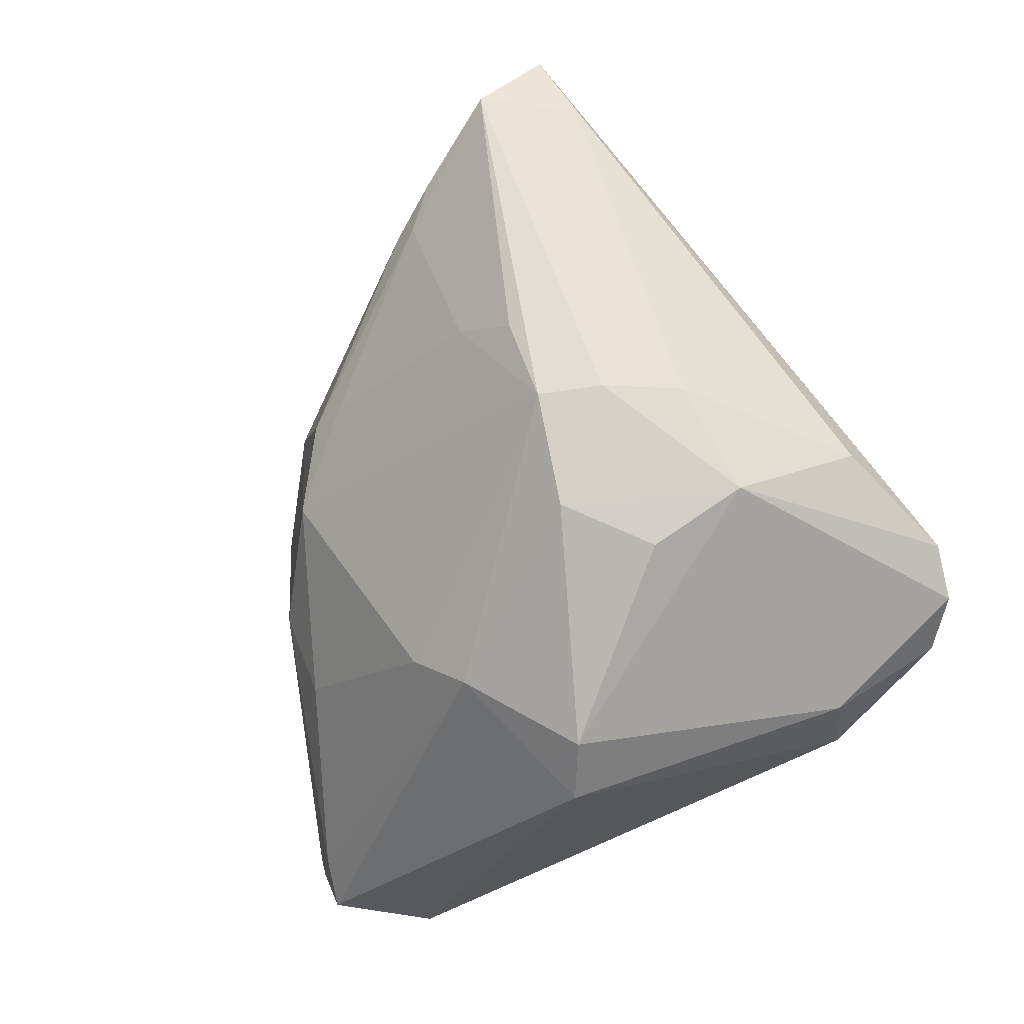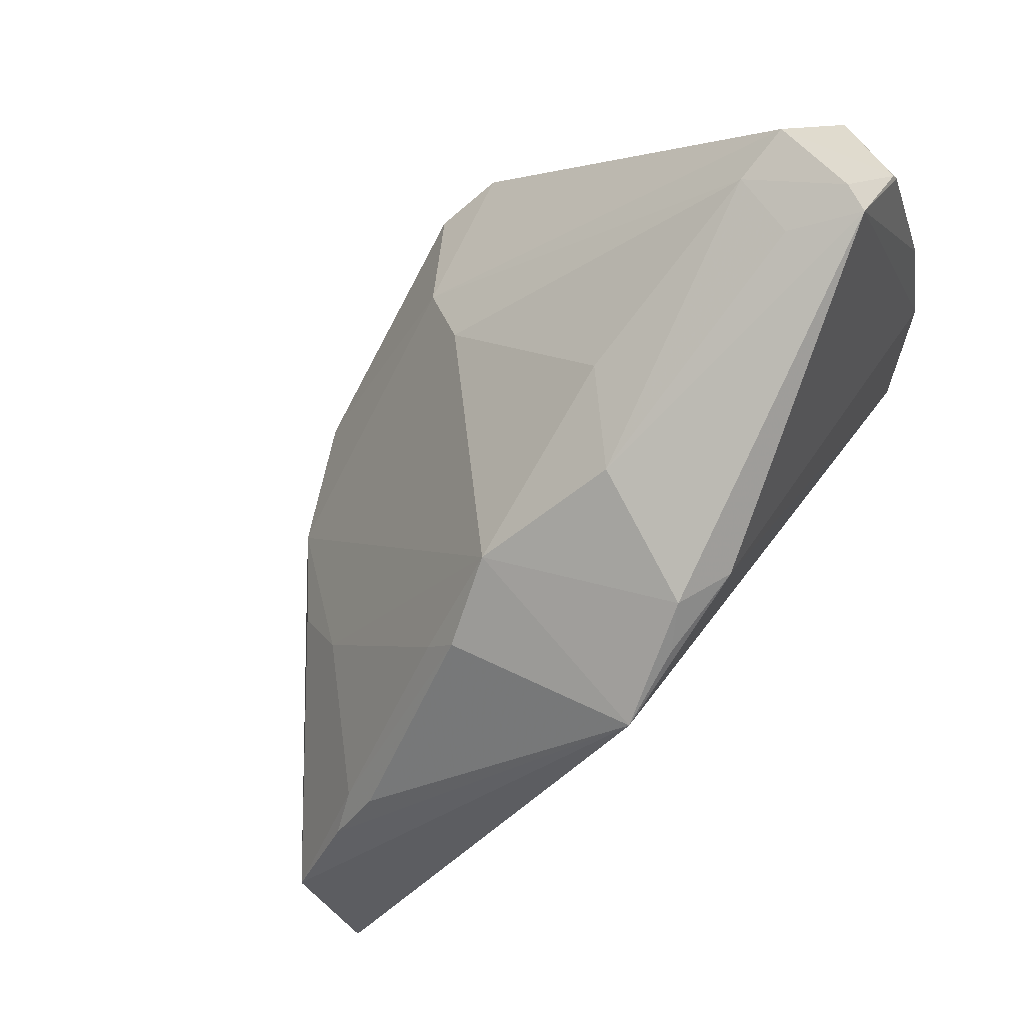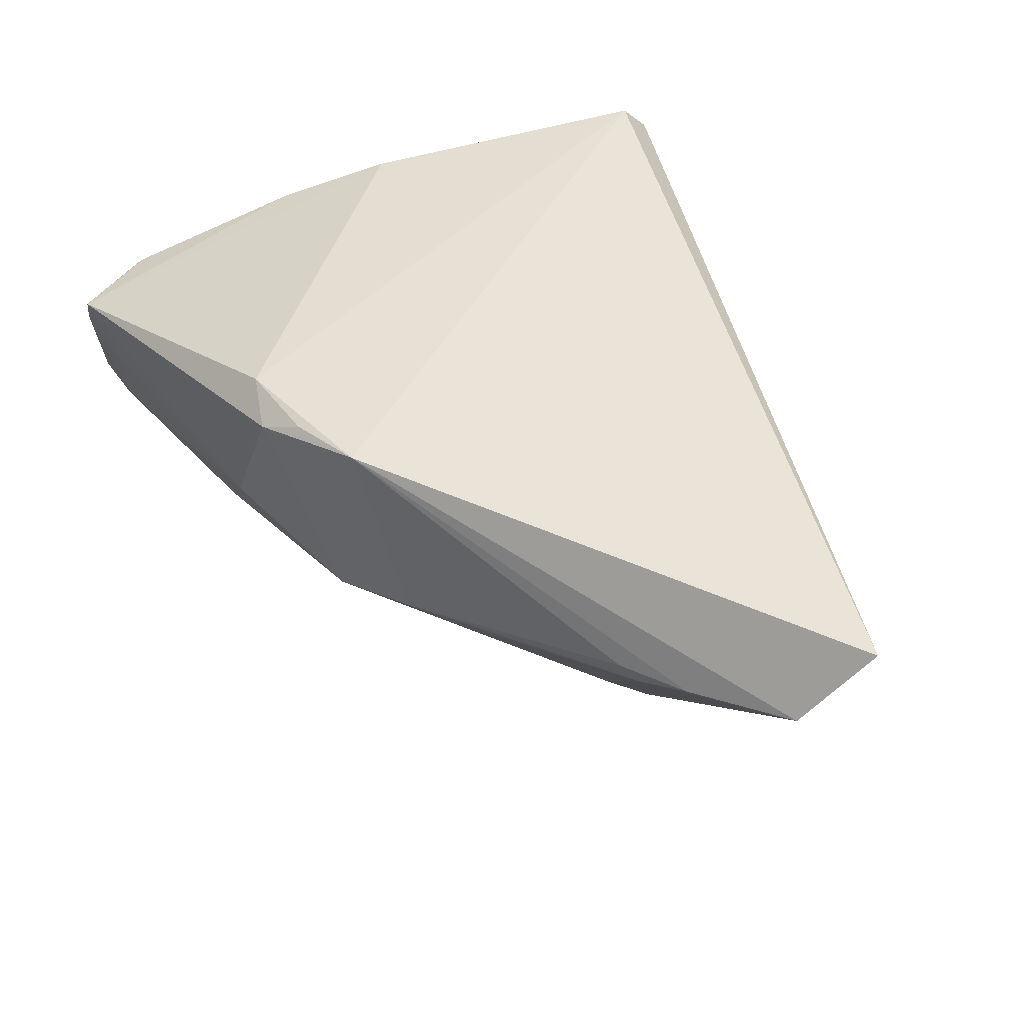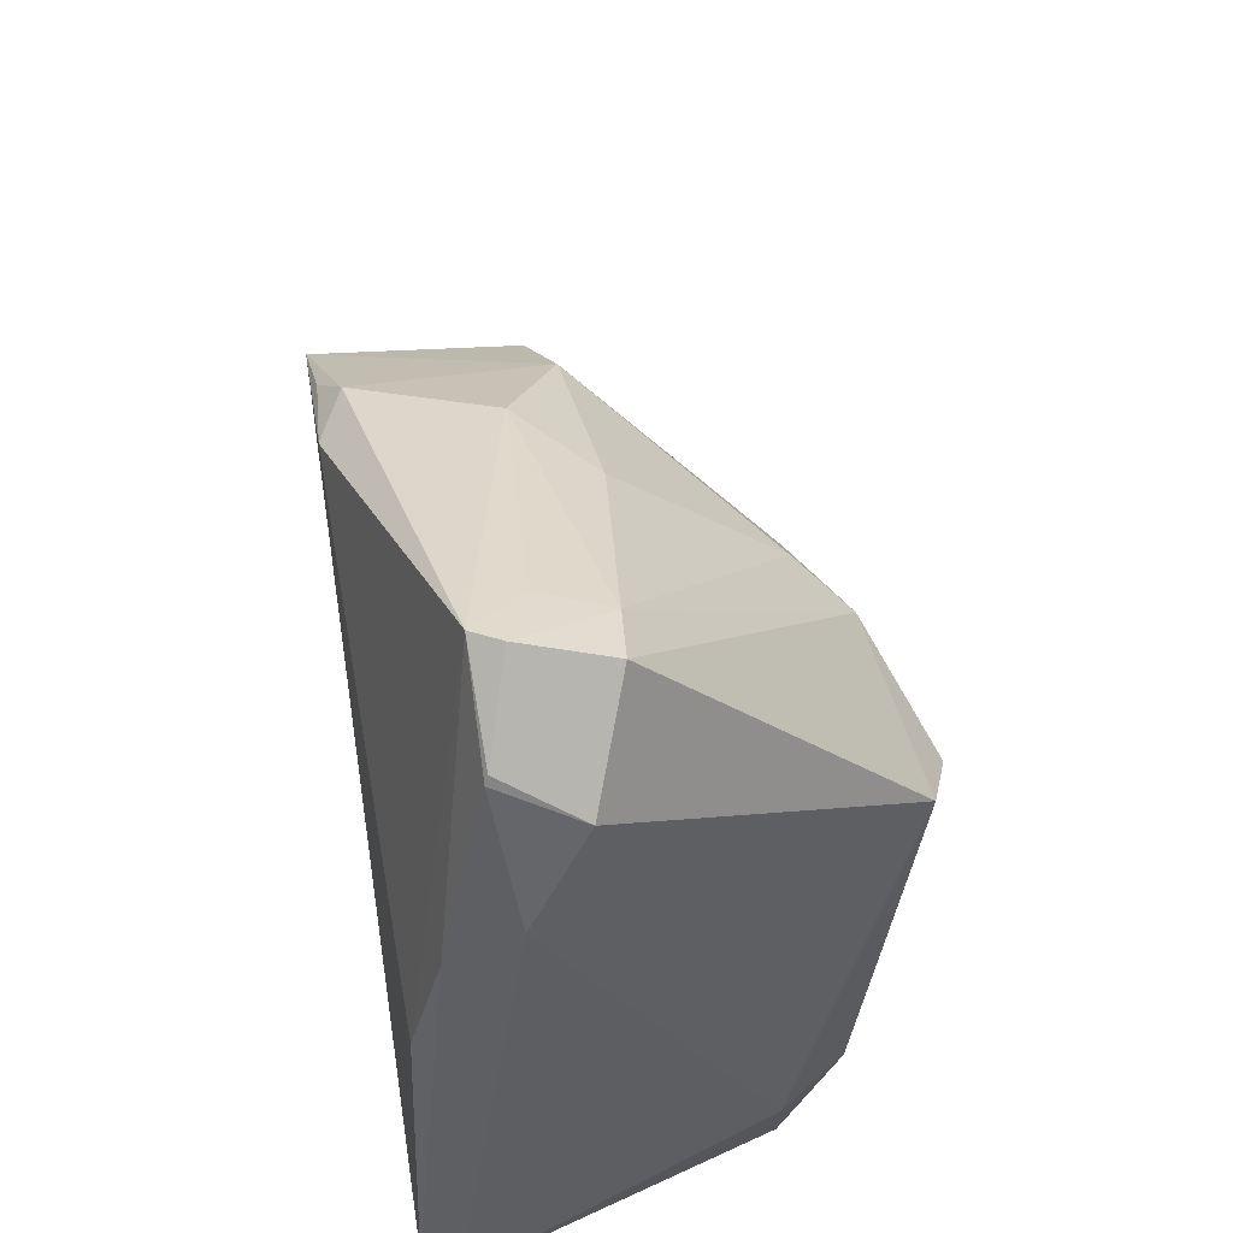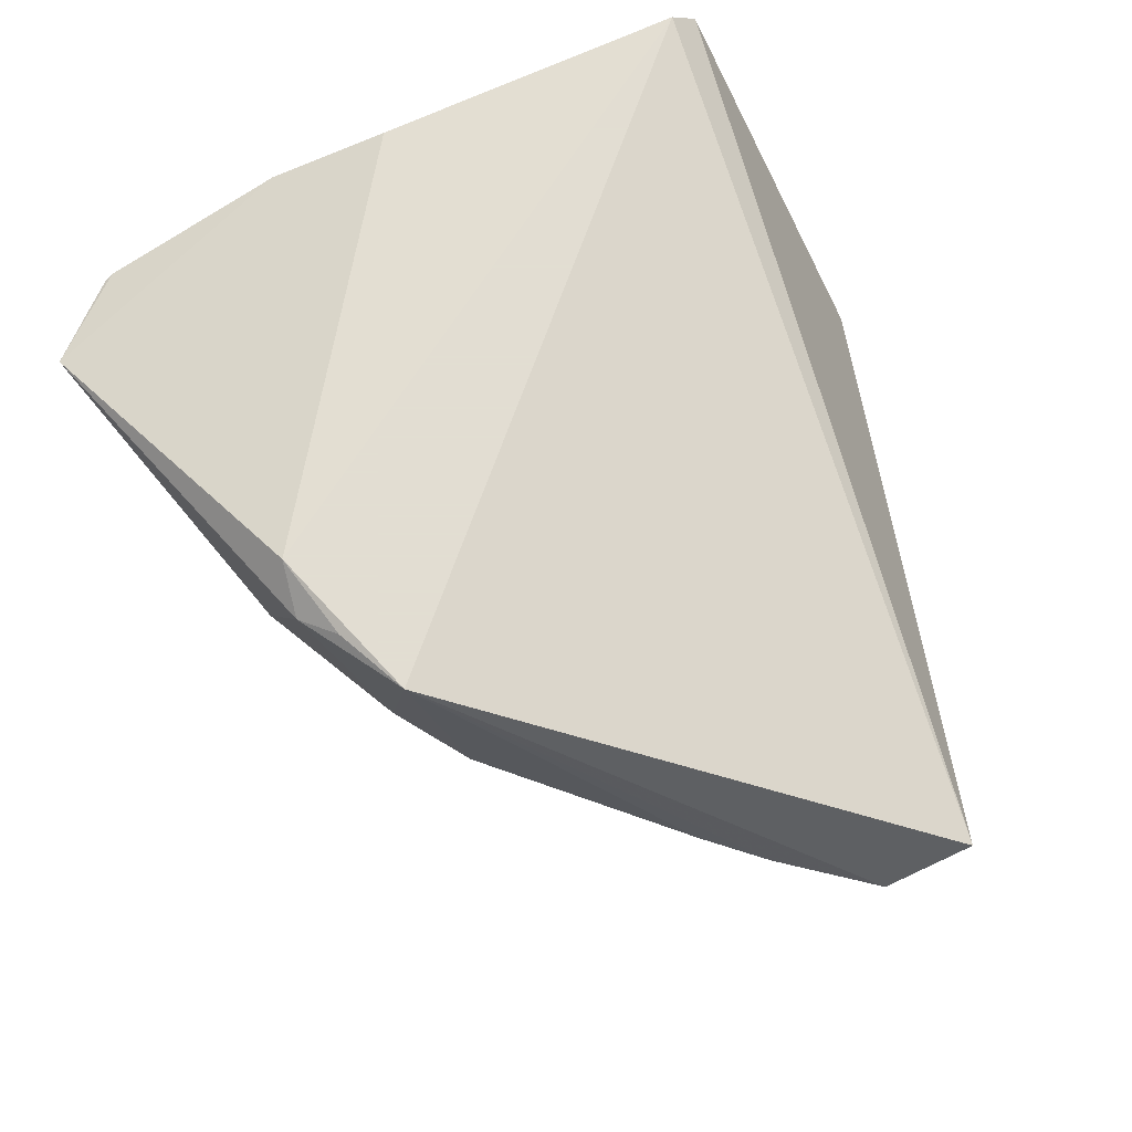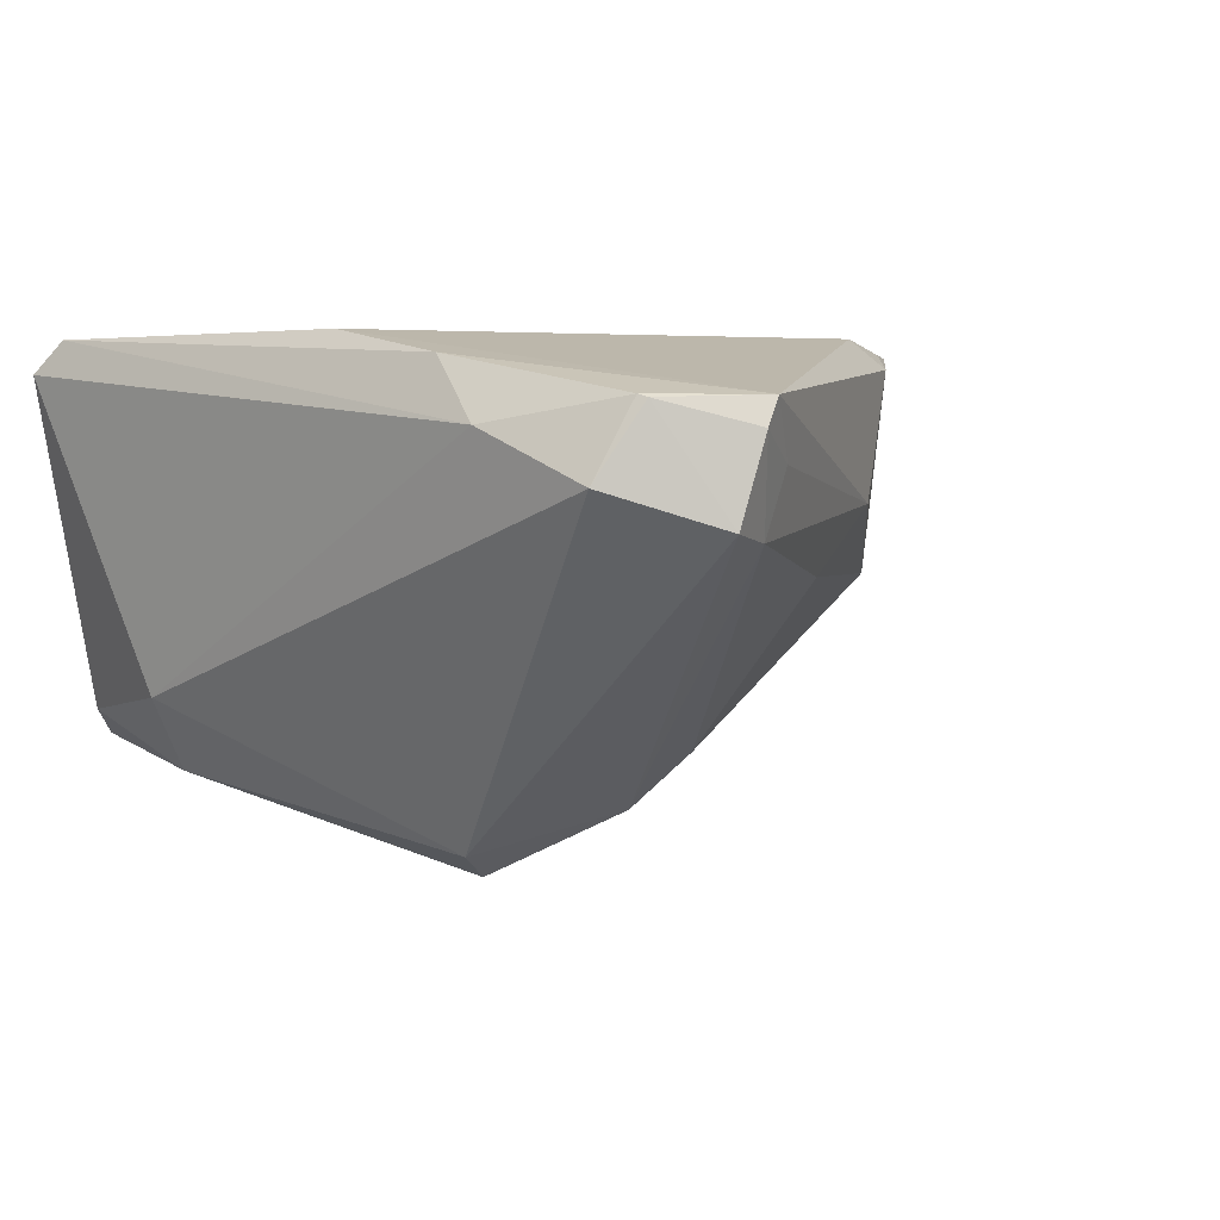
<metadata>
{"format":"obj","ext":"obj","renderer":"f3d","projection":"perspective","resolution":1024,"background":"white","views":[{"elev":-79.4,"azim":-65.0,"up":"+Z"},{"elev":76.0,"azim":-54.9,"up":"+Y"},{"elev":39.3,"azim":-107.4,"up":"+Z"},{"elev":51.0,"azim":80.7,"up":"+Y"},{"elev":68.1,"azim":-111.1,"up":"+Z"},{"elev":-0.7,"azim":127.6,"up":"+Z"}]}
</metadata>
<code>
v -0.01477 -0.003737 -0.03047
v 0.03596 0.0442 0.01437
v -0.03651 -0.006867 -0.01933
v -0.06465 -0.02454 0.007733
v 0.03868 0.02241 0.01935
v -0.05147 0.002937 0.002083
v -0.03297 0.02417 0.001767
v 0.02052 0.0105 -0.03022
v -0.02366 0.03058 -0.0004082
v -0.02781 -0.006758 -0.02566
v -0.00549 -0.01227 -0.0321
v 0.03963 -0.02957 0.02403
v -0.03418 0.01996 -0.000858
v 0.02618 -0.03926 -0.01562
v 0.02686 0.05354 0.01444
v -0.02054 -0.02349 -0.02396
v 0.03769 0.008308 0.0227
v -0.0003009 0.03988 -0.00149
v 0.04061 -0.03316 0.02045
v 0.04061 0.02852 0.012
v 0.02008 -0.04373 -0.01859
v 0.03559 0.04522 0.01401
v -0.007103 -0.0248 -0.02969
v -0.02107 0.03427 0.02342
v 0.01353 0.006947 -0.03295
v -0.02538 -0.0145 -0.02517
v 0.03296 -0.02298 -0.01407
v 0.001827 0.01739 -0.026
v -0.01687 0.03798 0.02122
v -0.06377 -0.01536 -0.001154
v -0.00198 0.02292 -0.01986
v -0.05642 -0.004025 0.0002298
v -0.009465 0.04032 0.006406
v 0.03042 0.05158 0.001612
v -0.02981 0.02976 0.02403
v -0.002814 -0.03965 -0.01964
v 0.01313 -0.04521 -0.01808
v 0.02844 0.05342 0.01127
v 0.02371 0.04979 0.0009905
v 0.02117 0.05067 0.008438
v 0.02645 -0.02487 -0.02214
v -0.03806 -0.0004461 -0.01365
v -0.05203 0.0002464 -0.0009046
v -0.05718 -0.02632 0.001824
v 0.03928 0.04128 0.005724
v -0.01066 0.03724 0.02403
f 8 45 27
f 12 35 4
f 4 35 30
f 12 4 19
f 19 4 37
f 46 17 15
f 46 35 12
f 12 17 46
f 44 4 30
f 37 4 44
f 30 10 26
f 26 10 23
f 23 25 41
f 8 27 41
f 41 25 8
f 23 10 1
f 35 46 24
f 15 2 22
f 22 2 45
f 45 2 20
f 20 27 45
f 20 19 27
f 12 19 20
f 30 35 32
f 35 6 32
f 10 42 9
f 34 45 8
f 34 22 45
f 36 23 37
f 37 44 36
f 16 26 23
f 23 36 16
f 16 36 44
f 16 44 30
f 30 26 16
f 14 41 27
f 27 19 14
f 11 25 23
f 23 1 11
f 11 1 25
f 5 20 2
f 5 17 12
f 12 20 5
f 15 17 5
f 5 2 15
f 3 10 30
f 30 42 3
f 3 42 10
f 29 9 35
f 33 9 29
f 35 24 29
f 15 33 29
f 29 46 15
f 29 24 46
f 25 1 28
f 28 1 10
f 8 25 28
f 28 34 8
f 35 9 7
f 7 6 35
f 7 32 6
f 34 28 39
f 41 14 21
f 21 19 37
f 21 14 19
f 37 23 21
f 23 41 21
f 32 7 43
f 30 32 43
f 43 42 30
f 40 33 15
f 40 39 33
f 34 39 38
f 15 22 38
f 22 34 38
f 38 40 15
f 39 40 38
f 18 9 33
f 33 39 18
f 42 43 13
f 13 43 7
f 13 9 42
f 13 7 9
f 31 39 28
f 31 18 39
f 9 18 31
f 10 9 31
f 31 28 10

</code>
